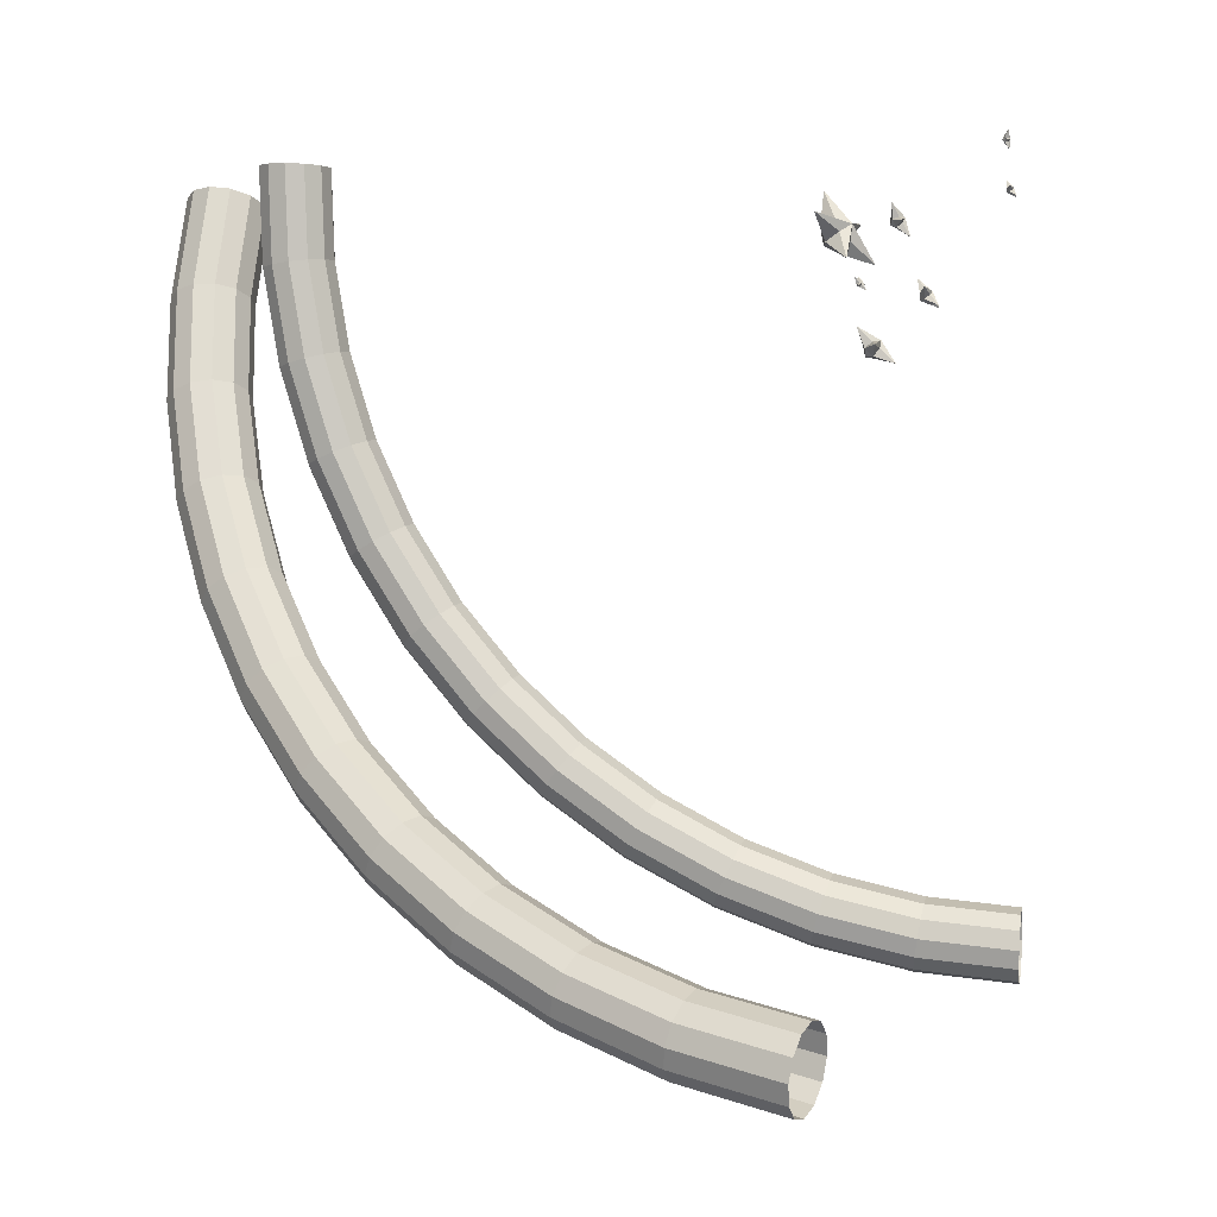
<metadata>
{"format":"obj","ext":"obj","renderer":"f3d","projection":"perspective","resolution":1024,"background":"white","views":[{"elev":-3.5,"azim":164.4,"up":"+Y"}]}
</metadata>
<code>
v 5.057 -2.204 4.012
v 5.311 -2.37 3.6
v 4.953 -2.699 3.93
v 4.859 -2.414 4.436
v 5.16 -1.909 4.418
v 5.439 -1.882 3.901
v 5.281 -2.46 4
v 5.181 -2.47 4.185
v 5.227 -2.295 4.293
v 5.355 -2.178 4.174
v 5.388 -2.28 3.994
v 5.374 -2.387 4.174
v 5.14 -2.355 3.952
v 5.227 -2.209 3.947
v 5.059 -2.363 4.102
v 5.096 -2.222 4.189
v 5.2 -2.126 4.093
f 1 13 3
f 1 14 2
f 1 15 4
f 1 16 5
f 1 17 6
f 14 11 2
f 13 7 3
f 15 8 4
f 16 9 5
f 17 10 6
f 2 11 7
f 3 7 8
f 4 8 9
f 5 9 10
f 6 10 11
f 7 11 12
f 8 7 12
f 9 8 12
f 10 9 12
f 11 10 12
f 1 2 13
f 1 6 14
f 1 3 15
f 1 4 16
f 1 5 17
f 14 6 11
f 13 2 7
f 15 3 8
f 16 4 9
f 17 5 10
v 3.026 -1.748 2.198
v 2.912 -1.949 2.307
v 3.007 -1.71 2.451
v 3.188 -1.563 2.272
v 3.205 -1.711 2.018
v 3.035 -1.949 2.04
v 3.09 -1.847 2.321
v 3.151 -1.761 2.313
v 3.195 -1.761 2.217
v 3.161 -1.847 2.166
v 3.096 -1.899 2.23
v 3.182 -1.852 2.269
v 3.03 -1.795 2.275
v 3.035 -1.838 2.202
v 3.079 -1.726 2.269
v 3.115 -1.726 2.192
v 3.087 -1.796 2.15
f 18 30 20
f 18 31 19
f 18 32 21
f 18 33 22
f 18 34 23
f 31 28 19
f 30 24 20
f 32 25 21
f 33 26 22
f 34 27 23
f 19 28 24
f 20 24 25
f 21 25 26
f 22 26 27
f 23 27 28
f 24 28 29
f 25 24 29
f 26 25 29
f 27 26 29
f 28 27 29
f 18 19 30
f 18 23 31
f 18 20 32
f 18 21 33
f 18 22 34
f 31 23 28
f 30 19 24
f 32 20 25
f 33 21 26
f 34 22 27
v 2.92 -0.4858 2.626
v 3.025 -0.5616 2.405
v 2.951 -0.7399 2.627
v 2.908 -0.5744 2.866
v 2.955 -0.2939 2.792
v 3.027 -0.286 2.507
v 3.066 -0.5705 2.607
v 3.04 -0.5733 2.709
v 3.041 -0.4747 2.745
v 3.067 -0.4109 2.666
v 3.083 -0.4701 2.58
v 3.113 -0.5053 2.675
v 2.978 -0.5483 2.596
v 2.992 -0.4671 2.574
v 2.958 -0.5505 2.678
v 2.958 -0.4708 2.708
v 2.98 -0.4192 2.643
f 35 47 37
f 35 48 36
f 35 49 38
f 35 50 39
f 35 51 40
f 48 45 36
f 47 41 37
f 49 42 38
f 50 43 39
f 51 44 40
f 36 45 41
f 37 41 42
f 38 42 43
f 39 43 44
f 40 44 45
f 41 45 46
f 42 41 46
f 43 42 46
f 44 43 46
f 45 44 46
f 35 36 47
f 35 40 48
f 35 37 49
f 35 38 50
f 35 39 51
f 48 40 45
f 47 36 41
f 49 37 42
f 50 38 43
f 51 39 44
v 3.29 -4.171 10.24
v 3.003 -4.814 9.931
v 2.832 -4.522 10.75
v 3.431 -3.907 10.95
v 3.973 -3.819 10.26
v 3.708 -4.379 9.629
v 3.341 -4.645 10.42
v 3.436 -4.445 10.64
v 3.688 -4.289 10.54
v 3.749 -4.394 10.24
v 3.535 -4.614 10.17
v 3.649 -4.595 10.47
v 3.221 -4.424 10.31
v 3.377 -4.398 10.11
v 3.297 -4.262 10.5
v 3.501 -4.136 10.41
v 3.551 -4.22 10.17
f 52 64 54
f 52 65 53
f 52 66 55
f 52 67 56
f 52 68 57
f 65 62 53
f 64 58 54
f 66 59 55
f 67 60 56
f 68 61 57
f 53 62 58
f 54 58 59
f 55 59 60
f 56 60 61
f 57 61 62
f 58 62 63
f 59 58 63
f 60 59 63
f 61 60 63
f 62 61 63
f 52 53 64
f 52 57 65
f 52 54 66
f 52 55 67
f 52 56 68
f 65 57 62
f 64 53 58
f 66 54 59
f 67 55 60
f 68 56 61
v 4.592 -3.033 8.14
v 4.631 -2.879 8.341
v 4.822 -2.922 8.122
v 4.738 -3.162 7.975
v 4.495 -3.267 8.102
v 4.429 -3.092 8.329
v 4.719 -3.042 8.253
v 4.742 -3.105 8.172
v 4.67 -3.181 8.168
v 4.602 -3.166 8.246
v 4.632 -3.08 8.299
v 4.704 -3.146 8.261
v 4.66 -3.006 8.194
v 4.589 -3.036 8.231
v 4.679 -3.056 8.129
v 4.621 -3.118 8.125
v 4.565 -3.105 8.189
f 69 81 71
f 69 82 70
f 69 83 72
f 69 84 73
f 69 85 74
f 82 79 70
f 81 75 71
f 83 76 72
f 84 77 73
f 85 78 74
f 70 79 75
f 71 75 76
f 72 76 77
f 73 77 78
f 74 78 79
f 75 79 80
f 76 75 80
f 77 76 80
f 78 77 80
f 79 78 80
f 69 70 81
f 69 74 82
f 69 71 83
f 69 72 84
f 69 73 85
f 82 74 79
f 81 70 75
f 83 71 76
f 84 72 77
f 85 73 78
v 3.096 -3.382 7.133
v 2.837 -3.767 7.348
v 3.066 -3.311 7.64
v 3.449 -3.042 7.284
v 3.456 -3.332 6.773
v 3.078 -3.78 6.812
v 3.208 -3.593 7.376
v 3.344 -3.432 7.361
v 3.43 -3.437 7.17
v 3.348 -3.6 7.065
v 3.211 -3.696 7.193
v 3.389 -3.617 7.271
v 3.096 -3.48 7.287
v 3.099 -3.564 7.139
v 3.206 -3.35 7.275
v 3.276 -3.354 7.12
v 3.209 -3.486 7.036
f 86 98 88
f 86 99 87
f 86 100 89
f 86 101 90
f 86 102 91
f 99 96 87
f 98 92 88
f 100 93 89
f 101 94 90
f 102 95 91
f 87 96 92
f 88 92 93
f 89 93 94
f 90 94 95
f 91 95 96
f 92 96 97
f 93 92 97
f 94 93 97
f 95 94 97
f 96 95 97
f 86 87 98
f 86 91 99
f 86 88 100
f 86 89 101
f 86 90 102
f 99 91 96
f 98 87 92
f 100 88 93
f 101 89 94
f 102 90 95
v 4.404 -1.32 9.344
v 4.946 -0.363 10
v 5.601 -1.13 8.932
v 4.811 -2.346 8.695
v 3.666 -2.33 9.617
v 3.749 -1.104 10.42
v 5.116 -1.359 9.809
v 5.086 -1.798 9.521
v 4.658 -2.063 9.672
v 4.423 -1.789 10.05
v 4.706 -1.354 10.14
v 4.948 -1.807 10.03
v 4.812 -1.201 9.509
v 4.481 -1.197 9.776
v 4.788 -1.556 9.276
v 4.442 -1.771 9.398
v 4.252 -1.549 9.707
f 103 115 105
f 103 116 104
f 103 117 106
f 103 118 107
f 103 119 108
f 116 113 104
f 115 109 105
f 117 110 106
f 118 111 107
f 119 112 108
f 104 113 109
f 105 109 110
f 106 110 111
f 107 111 112
f 108 112 113
f 109 113 114
f 110 109 114
f 111 110 114
f 112 111 114
f 113 112 114
f 103 104 115
f 103 108 116
f 103 105 117
f 103 106 118
f 103 107 119
f 116 108 113
f 115 104 109
f 117 105 110
f 118 106 111
f 119 107 112
v -0.2456 -20.91 9.757
v -0.4637 -20.74 10.19
v -0.6243 -20.34 10.49
v -0.6842 -19.84 10.56
v -0.6273 -19.35 10.4
v -0.469 -19.01 10.03
v -0.2517 -18.92 9.574
v -0.03349 -19.09 9.138
v 0.1271 -19.49 8.844
v 0.1869 -20 8.769
v 0.1301 -20.48 8.935
v -0.02819 -20.82 9.297
v 2.221 -20.62 10.93
v 1.987 -20.44 11.36
v 1.784 -20.06 11.63
v 1.665 -19.55 11.68
v 1.663 -19.07 11.48
v 1.779 -18.74 11.1
v 1.98 -18.65 10.63
v 2.214 -18.82 10.21
v 2.418 -19.21 9.932
v 2.536 -19.72 9.885
v 2.538 -20.2 10.08
v 2.423 -20.53 10.46
v 4.645 -19.97 12.05
v 4.395 -19.8 12.47
v 4.15 -19.42 12.72
v 3.973 -18.94 12.74
v 3.914 -18.47 12.52
v 3.987 -18.15 12.12
v 4.173 -18.07 11.65
v 4.422 -18.23 11.23
v 4.668 -18.61 10.97
v 4.844 -19.1 10.95
v 4.904 -19.56 11.17
v 4.831 -19.88 11.57
v 6.984 -18.98 13.09
v 6.719 -18.82 13.51
v 6.433 -18.46 13.75
v 6.201 -17.99 13.74
v 6.085 -17.55 13.5
v 6.118 -17.25 13.08
v 6.289 -17.17 12.59
v 6.553 -17.33 12.18
v 6.84 -17.69 11.94
v 7.072 -18.16 11.95
v 7.187 -18.6 12.19
v 7.155 -18.9 12.61
v 9.198 -17.66 14.05
v 8.919 -17.51 14.46
v 8.594 -17.17 14.68
v 8.309 -16.74 14.65
v 8.141 -16.33 14.38
v 8.135 -16.05 13.95
v 8.292 -15.98 13.46
v 8.57 -16.13 13.05
v 8.896 -16.47 12.83
v 9.18 -16.9 12.86
v 9.348 -17.31 13.13
v 9.355 -17.59 13.56
v 11.25 -16.05 14.9
v 10.96 -15.9 15.3
v 10.6 -15.59 15.51
v 10.26 -15.2 15.46
v 10.05 -14.83 15.17
v 10 -14.58 14.72
v 10.15 -14.52 14.23
v 10.44 -14.66 13.83
v 10.8 -14.97 13.62
v 11.13 -15.36 13.67
v 11.35 -15.73 13.96
v 11.39 -15.98 14.41
v 13.1 -14.15 15.63
v 12.8 -14.02 16.03
v 12.41 -13.75 16.22
v 12.03 -13.4 16.16
v 11.77 -13.07 15.85
v 11.69 -12.86 15.39
v 11.82 -12.81 14.89
v 12.13 -12.94 14.49
v 12.52 -13.21 14.3
v 12.9 -13.56 14.36
v 13.16 -13.89 14.67
v 13.23 -14.1 15.13
v 14.73 -12.02 16.23
v 14.41 -11.9 16.62
v 13.99 -11.66 16.8
v 13.57 -11.37 16.72
v 13.28 -11.09 16.4
v 13.17 -10.91 15.93
v 13.29 -10.88 15.43
v 13.61 -10.99 15.03
v 14.03 -11.23 14.85
v 14.45 -11.53 14.93
v 14.75 -11.8 15.25
v 14.85 -11.98 15.73
v 16.09 -9.681 16.68
v 15.77 -9.579 17.07
v 15.33 -9.381 17.25
v 14.88 -9.139 17.16
v 14.54 -8.92 16.82
v 14.42 -8.781 16.34
v 14.53 -8.759 15.84
v 14.85 -8.862 15.45
v 15.3 -9.06 15.27
v 15.75 -9.301 15.36
v 16.08 -9.521 15.69
v 16.21 -9.66 16.18
v 17.18 -7.176 16.98
v 16.85 -7.09 17.37
v 16.39 -6.935 17.54
v 15.91 -6.754 17.44
v 15.55 -6.594 17.1
v 15.41 -6.498 16.62
v 15.51 -6.493 16.11
v 15.84 -6.579 15.72
v 16.31 -6.734 15.55
v 16.78 -6.916 15.65
v 17.14 -7.076 15.99
v 17.29 -7.171 16.47
v 17.97 -4.549 17.13
v 17.63 -4.479 17.51
v 17.15 -4.37 17.68
v 16.66 -4.251 17.58
v 16.28 -4.153 17.24
v 16.12 -4.104 16.75
v 16.23 -4.115 16.24
v 16.56 -4.185 15.85
v 17.04 -4.294 15.69
v 17.53 -4.413 15.79
v 17.91 -4.51 16.13
v 18.07 -4.56 16.62
v 18.44 -1.843 17.11
v 18.1 -1.791 17.5
v 17.62 -1.729 17.67
v 17.11 -1.674 17.57
v 16.72 -1.641 17.23
v 16.56 -1.639 16.74
v 16.65 -1.667 16.23
v 16.99 -1.72 15.84
v 17.48 -1.781 15.67
v 17.98 -1.836 15.77
v 18.37 -1.869 16.11
v 18.54 -1.872 16.6
v 18.59 0.8943 16.94
v 18.26 0.9291 17.33
v 17.77 0.9432 17.5
v 17.26 0.9327 17.4
v 16.87 0.9006 17.07
v 16.7 0.8553 16.58
v 16.79 0.8091 16.07
v 17.13 0.7743 15.68
v 17.62 0.7603 15.51
v 18.13 0.7707 15.61
v 18.52 0.8028 15.95
v 18.69 0.8481 16.43
v 7.916 -23.52 4.048
v 7.521 -23.56 4.525
v 7.127 -23.29 4.923
v 6.839 -22.78 5.134
v 6.735 -22.17 5.103
v 6.843 -21.62 4.838
v 7.133 -21.28 4.409
v 7.528 -21.23 3.932
v 7.923 -21.5 3.534
v 8.211 -22.01 3.322
v 8.315 -22.62 3.354
v 8.207 -23.17 3.619
v 10.32 -22.79 6.18
v 9.912 -22.83 6.644
v 9.475 -22.58 7.004
v 9.13 -22.09 7.165
v 8.969 -21.49 7.083
v 9.035 -20.96 6.78
v 9.31 -20.62 6.338
v 9.721 -20.57 5.874
v 10.16 -20.83 5.514
v 10.5 -21.32 5.353
v 10.66 -21.91 5.435
v 10.6 -22.45 5.738
v 12.55 -21.67 8.341
v 12.12 -21.72 8.79
v 11.65 -21.49 9.113
v 11.25 -21.02 9.222
v 11.03 -20.45 9.089
v 11.06 -19.94 8.749
v 11.32 -19.6 8.292
v 11.75 -19.55 7.843
v 12.22 -19.79 7.52
v 12.62 -20.25 7.411
v 12.83 -20.82 7.544
v 12.81 -21.34 7.884
v 14.55 -20.18 10.49
v 14.11 -20.24 10.93
v 13.6 -20.03 11.21
v 13.16 -19.6 11.27
v 12.89 -19.07 11.09
v 12.89 -18.58 10.71
v 13.13 -18.26 10.24
v 13.57 -18.19 9.803
v 14.08 -18.4 9.518
v 14.53 -18.83 9.46
v 14.79 -19.36 9.645
v 14.8 -19.86 10.02
v 16.3 -18.34 12.6
v 15.85 -18.42 13.02
v 15.31 -18.24 13.27
v 14.82 -17.86 13.28
v 14.52 -17.37 13.04
v 14.48 -16.91 12.63
v 14.72 -16.6 12.15
v 15.17 -16.52 11.72
v 15.71 -16.7 11.47
v 16.19 -17.08 11.47
v 16.5 -17.57 11.7
v 16.54 -18.03 12.12
v 17.77 -16.19 14.62
v 17.31 -16.28 15.03
v 16.74 -16.14 15.25
v 16.22 -15.81 15.21
v 15.88 -15.37 14.92
v 15.82 -14.95 14.47
v 16.04 -14.65 13.98
v 16.5 -14.56 13.57
v 17.07 -14.7 13.35
v 17.59 -15.04 13.39
v 17.93 -15.47 13.68
v 17.99 -15.9 14.13
v 18.92 -13.77 16.53
v 18.46 -13.87 16.93
v 17.87 -13.77 17.11
v 17.32 -13.5 17.02
v 16.95 -13.12 16.7
v 16.87 -12.74 16.21
v 17.09 -12.46 15.7
v 17.56 -12.35 15.31
v 18.14 -12.45 15.13
v 18.69 -12.73 15.21
v 19.06 -13.11 15.54
v 19.14 -13.49 16.02
v 19.75 -11.11 18.29
v 19.28 -11.23 18.68
v 18.68 -11.18 18.83
v 18.11 -10.96 18.7
v 17.72 -10.65 18.33
v 17.62 -10.31 17.82
v 17.84 -10.05 17.3
v 18.31 -9.927 16.91
v 18.91 -9.979 16.76
v 19.48 -10.19 16.89
v 19.87 -10.51 17.26
v 19.96 -10.84 17.77
v 20.23 -8.255 19.87
v 19.76 -8.395 20.25
v 19.15 -8.393 20.37
v 18.57 -8.248 20.21
v 18.17 -8 19.8
v 18.06 -7.714 19.26
v 18.28 -7.469 18.73
v 18.75 -7.329 18.35
v 19.36 -7.331 18.23
v 19.94 -7.476 18.39
v 20.34 -7.724 18.8
v 20.44 -8.009 19.34
v 20.37 -5.262 21.25
v 19.89 -5.422 21.62
v 19.28 -5.471 21.71
v 18.69 -5.397 21.52
v 18.29 -5.22 21.07
v 18.19 -4.988 20.51
v 18.4 -4.761 19.97
v 18.87 -4.602 19.6
v 19.48 -4.552 19.51
v 20.07 -4.626 19.7
v 20.47 -4.803 20.14
v 20.58 -5.036 20.71
v 20.14 -2.179 22.39
v 19.67 -2.358 22.75
v 19.06 -2.462 22.83
v 18.48 -2.461 22.61
v 18.09 -2.358 22.14
v 17.98 -2.179 21.55
v 18.2 -1.972 21.01
v 18.67 -1.793 20.65
v 19.28 -1.689 20.57
v 19.86 -1.69 20.79
v 20.25 -1.793 21.26
v 20.36 -1.972 21.85
v 19.57 0.9409 23.29
v 19.1 0.742 23.64
v 18.51 0.5844 23.71
v 17.94 0.5103 23.46
v 17.56 0.5396 22.97
v 17.46 0.6644 22.37
v 17.68 0.8513 21.82
v 18.15 1.05 21.46
v 18.75 1.208 21.4
v 19.31 1.282 21.65
v 19.69 1.253 22.14
v 19.79 1.128 22.74
f 120 133 121
f 121 134 122
f 134 123 122
f 135 124 123
f 136 125 124
f 125 138 126
f 138 127 126
f 127 140 128
f 140 129 128
f 129 142 130
f 130 143 131
f 143 120 131
f 132 145 133
f 145 134 133
f 146 135 134
f 147 136 135
f 148 137 136
f 137 150 138
f 150 139 138
f 139 152 140
f 152 141 140
f 141 154 142
f 154 143 142
f 155 132 143
f 144 157 145
f 157 146 145
f 158 147 146
f 159 148 147
f 160 149 148
f 161 150 149
f 162 151 150
f 163 152 151
f 152 165 153
f 165 154 153
f 154 167 155
f 167 144 155
f 168 157 156
f 157 170 158
f 170 159 158
f 171 160 159
f 160 173 161
f 173 162 161
f 174 163 162
f 175 164 163
f 176 165 164
f 165 178 166
f 178 167 166
f 179 156 167
f 180 169 168
f 181 170 169
f 170 183 171
f 183 172 171
f 172 185 173
f 185 174 173
f 174 187 175
f 187 176 175
f 188 177 176
f 189 178 177
f 178 191 179
f 191 168 179
f 192 181 180
f 181 194 182
f 194 183 182
f 183 196 184
f 196 185 184
f 197 186 185
f 198 187 186
f 187 200 188
f 200 189 188
f 201 190 189
f 202 191 190
f 203 180 191
f 192 205 193
f 205 194 193
f 206 195 194
f 207 196 195
f 208 197 196
f 209 198 197
f 210 199 198
f 211 200 199
f 200 213 201
f 201 214 202
f 214 203 202
f 215 192 203
f 216 205 204
f 217 206 205
f 218 207 206
f 207 220 208
f 220 209 208
f 209 222 210
f 222 211 210
f 211 224 212
f 224 213 212
f 225 214 213
f 226 215 214
f 227 204 215
f 228 217 216
f 229 218 217
f 218 231 219
f 231 220 219
f 232 221 220
f 221 234 222
f 234 223 222
f 235 224 223
f 224 237 225
f 237 226 225
f 238 227 226
f 227 228 216
f 228 241 229
f 229 242 230
f 230 243 231
f 243 232 231
f 244 233 232
f 245 234 233
f 246 235 234
f 235 248 236
f 236 249 237
f 249 238 237
f 238 251 239
f 251 228 239
f 252 241 240
f 253 242 241
f 242 255 243
f 255 244 243
f 244 257 245
f 245 258 246
f 258 247 246
f 259 248 247
f 248 261 249
f 261 250 249
f 250 263 251
f 263 240 251
f 264 253 252
f 265 254 253
f 254 267 255
f 267 256 255
f 268 257 256
f 269 258 257
f 258 271 259
f 271 260 259
f 272 261 260
f 273 262 261
f 274 263 262
f 263 264 252
f 288 277 276
f 289 278 277
f 278 291 279
f 291 280 279
f 280 293 281
f 293 282 281
f 282 295 283
f 295 284 283
f 296 285 284
f 285 298 286
f 298 287 286
f 299 276 287
f 288 301 289
f 289 302 290
f 290 303 291
f 303 292 291
f 292 305 293
f 305 294 293
f 294 307 295
f 307 296 295
f 296 309 297
f 309 298 297
f 298 311 299
f 311 288 299
f 300 313 301
f 313 302 301
f 314 303 302
f 315 304 303
f 304 317 305
f 305 318 306
f 318 307 306
f 319 308 307
f 320 309 308
f 321 310 309
f 310 323 311
f 323 300 311
f 324 313 312
f 325 314 313
f 314 327 315
f 327 316 315
f 328 317 316
f 317 330 318
f 330 319 318
f 331 320 319
f 332 321 320
f 333 322 321
f 334 323 322
f 335 312 323
f 336 325 324
f 337 326 325
f 338 327 326
f 339 328 327
f 328 341 329
f 341 330 329
f 342 331 330
f 331 344 332
f 344 333 332
f 345 334 333
f 334 347 335
f 347 324 335
f 348 337 336
f 337 350 338
f 338 351 339
f 351 340 339
f 352 341 340
f 341 354 342
f 354 343 342
f 355 344 343
f 356 345 344
f 357 346 345
f 346 359 347
f 359 336 347
f 348 361 349
f 361 350 349
f 350 363 351
f 363 352 351
f 364 353 352
f 353 366 354
f 366 355 354
f 355 368 356
f 356 369 357
f 369 358 357
f 358 371 359
f 371 348 359
f 372 361 360
f 373 362 361
f 374 363 362
f 363 376 364
f 376 365 364
f 377 366 365
f 366 379 367
f 379 368 367
f 380 369 368
f 381 370 369
f 382 371 370
f 383 360 371
f 372 385 373
f 373 386 374
f 386 375 374
f 375 388 376
f 388 377 376
f 389 378 377
f 378 391 379
f 391 380 379
f 392 381 380
f 393 382 381
f 394 383 382
f 395 372 383
f 396 385 384
f 385 398 386
f 398 387 386
f 387 400 388
f 400 389 388
f 401 390 389
f 390 403 391
f 403 392 391
f 404 393 392
f 393 406 394
f 406 395 394
f 407 384 395
f 408 397 396
f 397 410 398
f 410 399 398
f 399 412 400
f 412 401 400
f 413 402 401
f 402 415 403
f 415 404 403
f 416 405 404
f 417 406 405
f 418 407 406
f 407 408 396
f 120 132 133
f 121 133 134
f 134 135 123
f 135 136 124
f 136 137 125
f 125 137 138
f 138 139 127
f 127 139 140
f 140 141 129
f 129 141 142
f 130 142 143
f 143 132 120
f 132 144 145
f 145 146 134
f 146 147 135
f 147 148 136
f 148 149 137
f 137 149 150
f 150 151 139
f 139 151 152
f 152 153 141
f 141 153 154
f 154 155 143
f 155 144 132
f 144 156 157
f 157 158 146
f 158 159 147
f 159 160 148
f 160 161 149
f 161 162 150
f 162 163 151
f 163 164 152
f 152 164 165
f 165 166 154
f 154 166 167
f 167 156 144
f 168 169 157
f 157 169 170
f 170 171 159
f 171 172 160
f 160 172 173
f 173 174 162
f 174 175 163
f 175 176 164
f 176 177 165
f 165 177 178
f 178 179 167
f 179 168 156
f 180 181 169
f 181 182 170
f 170 182 183
f 183 184 172
f 172 184 185
f 185 186 174
f 174 186 187
f 187 188 176
f 188 189 177
f 189 190 178
f 178 190 191
f 191 180 168
f 192 193 181
f 181 193 194
f 194 195 183
f 183 195 196
f 196 197 185
f 197 198 186
f 198 199 187
f 187 199 200
f 200 201 189
f 201 202 190
f 202 203 191
f 203 192 180
f 192 204 205
f 205 206 194
f 206 207 195
f 207 208 196
f 208 209 197
f 209 210 198
f 210 211 199
f 211 212 200
f 200 212 213
f 201 213 214
f 214 215 203
f 215 204 192
f 216 217 205
f 217 218 206
f 218 219 207
f 207 219 220
f 220 221 209
f 209 221 222
f 222 223 211
f 211 223 224
f 224 225 213
f 225 226 214
f 226 227 215
f 227 216 204
f 228 229 217
f 229 230 218
f 218 230 231
f 231 232 220
f 232 233 221
f 221 233 234
f 234 235 223
f 235 236 224
f 224 236 237
f 237 238 226
f 238 239 227
f 227 239 228
f 228 240 241
f 229 241 242
f 230 242 243
f 243 244 232
f 244 245 233
f 245 246 234
f 246 247 235
f 235 247 248
f 236 248 249
f 249 250 238
f 238 250 251
f 251 240 228
f 252 253 241
f 253 254 242
f 242 254 255
f 255 256 244
f 244 256 257
f 245 257 258
f 258 259 247
f 259 260 248
f 248 260 261
f 261 262 250
f 250 262 263
f 263 252 240
f 264 265 253
f 265 266 254
f 254 266 267
f 267 268 256
f 268 269 257
f 269 270 258
f 258 270 271
f 271 272 260
f 272 273 261
f 273 274 262
f 274 275 263
f 263 275 264
f 288 289 277
f 289 290 278
f 278 290 291
f 291 292 280
f 280 292 293
f 293 294 282
f 282 294 295
f 295 296 284
f 296 297 285
f 285 297 298
f 298 299 287
f 299 288 276
f 288 300 301
f 289 301 302
f 290 302 303
f 303 304 292
f 292 304 305
f 305 306 294
f 294 306 307
f 307 308 296
f 296 308 309
f 309 310 298
f 298 310 311
f 311 300 288
f 300 312 313
f 313 314 302
f 314 315 303
f 315 316 304
f 304 316 317
f 305 317 318
f 318 319 307
f 319 320 308
f 320 321 309
f 321 322 310
f 310 322 323
f 323 312 300
f 324 325 313
f 325 326 314
f 314 326 327
f 327 328 316
f 328 329 317
f 317 329 330
f 330 331 319
f 331 332 320
f 332 333 321
f 333 334 322
f 334 335 323
f 335 324 312
f 336 337 325
f 337 338 326
f 338 339 327
f 339 340 328
f 328 340 341
f 341 342 330
f 342 343 331
f 331 343 344
f 344 345 333
f 345 346 334
f 334 346 347
f 347 336 324
f 348 349 337
f 337 349 350
f 338 350 351
f 351 352 340
f 352 353 341
f 341 353 354
f 354 355 343
f 355 356 344
f 356 357 345
f 357 358 346
f 346 358 359
f 359 348 336
f 348 360 361
f 361 362 350
f 350 362 363
f 363 364 352
f 364 365 353
f 353 365 366
f 366 367 355
f 355 367 368
f 356 368 369
f 369 370 358
f 358 370 371
f 371 360 348
f 372 373 361
f 373 374 362
f 374 375 363
f 363 375 376
f 376 377 365
f 377 378 366
f 366 378 379
f 379 380 368
f 380 381 369
f 381 382 370
f 382 383 371
f 383 372 360
f 372 384 385
f 373 385 386
f 386 387 375
f 375 387 388
f 388 389 377
f 389 390 378
f 378 390 391
f 391 392 380
f 392 393 381
f 393 394 382
f 394 395 383
f 395 384 372
f 396 397 385
f 385 397 398
f 398 399 387
f 387 399 400
f 400 401 389
f 401 402 390
f 390 402 403
f 403 404 392
f 404 405 393
f 393 405 406
f 406 407 395
f 407 396 384
f 408 409 397
f 397 409 410
f 410 411 399
f 399 411 412
f 412 413 401
f 413 414 402
f 402 414 415
f 415 416 404
f 416 417 405
f 417 418 406
f 418 419 407
f 407 419 408

</code>
